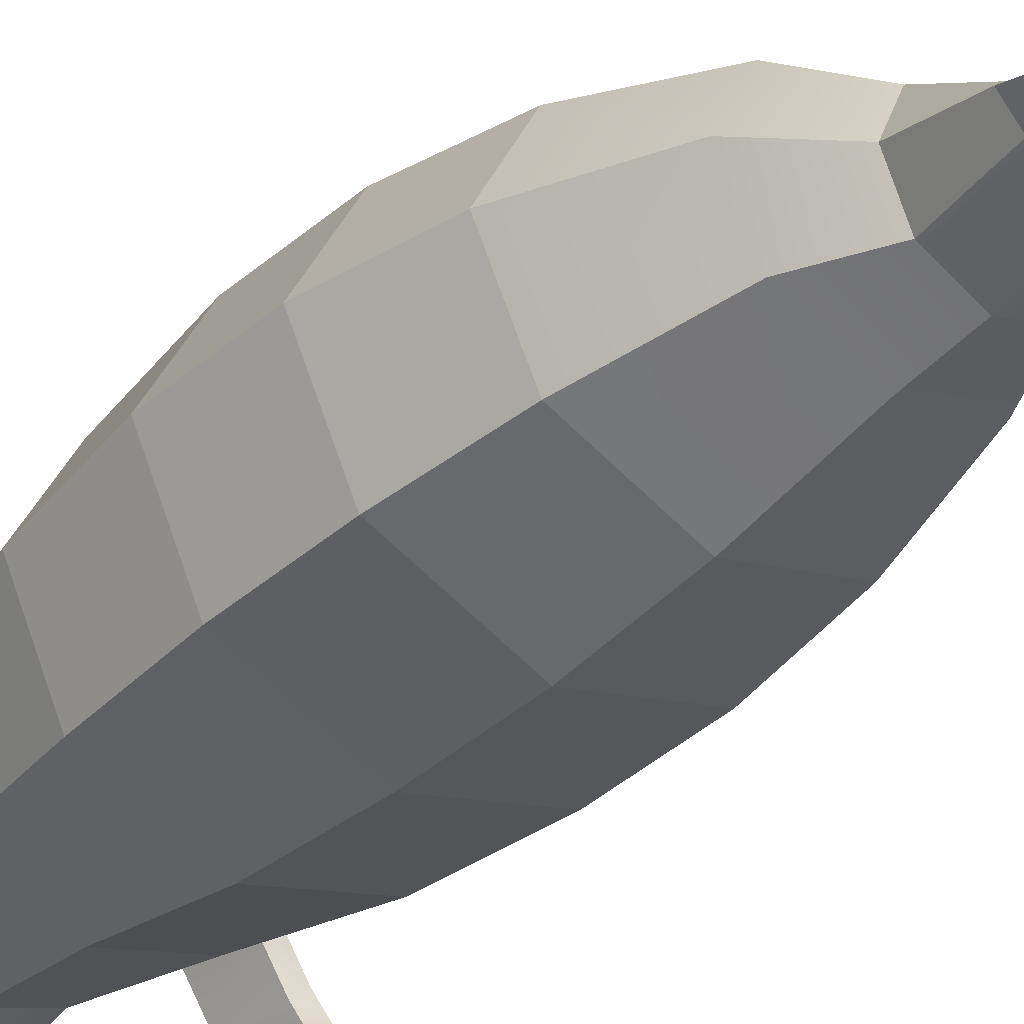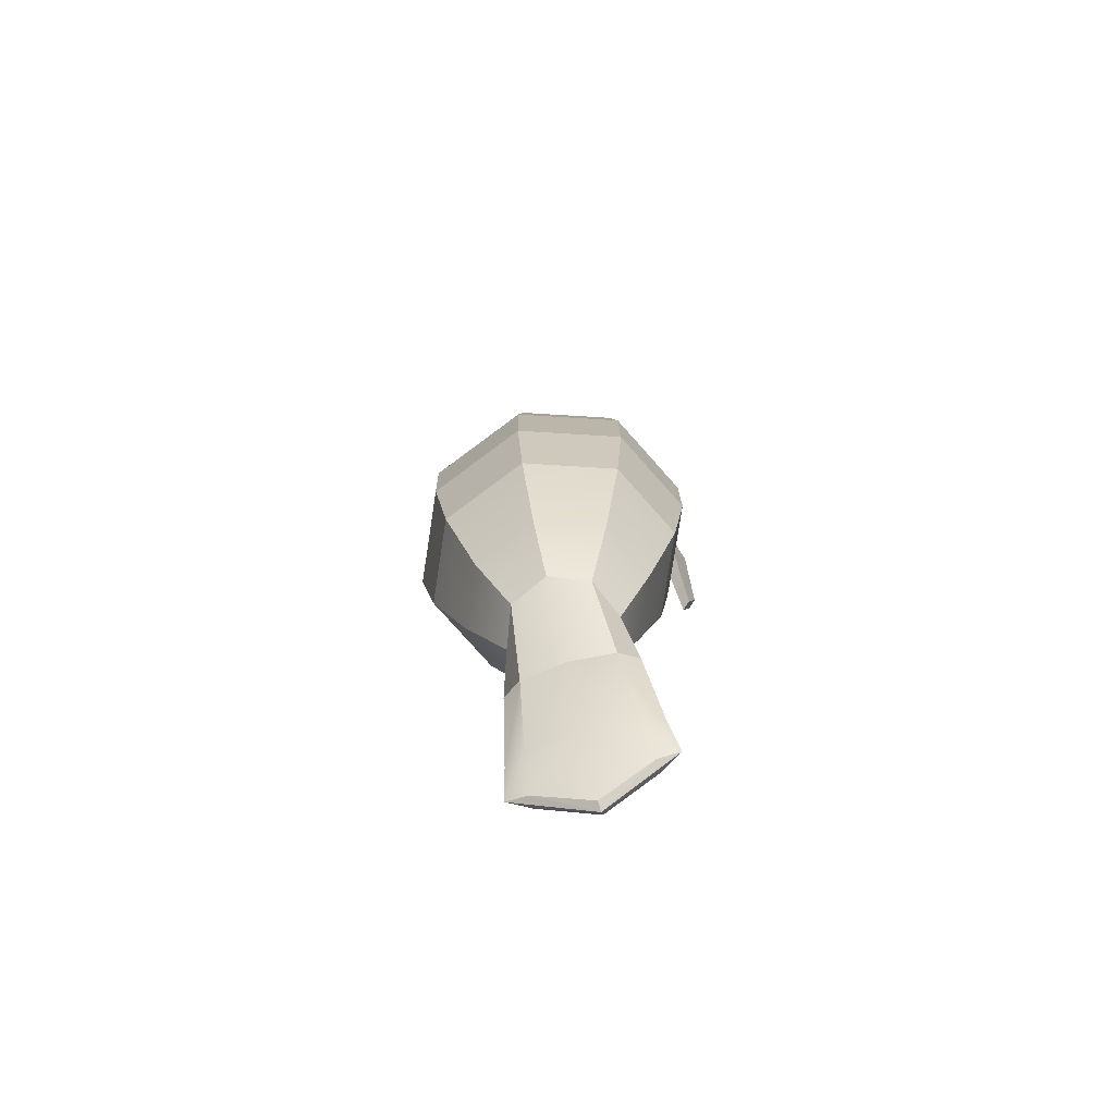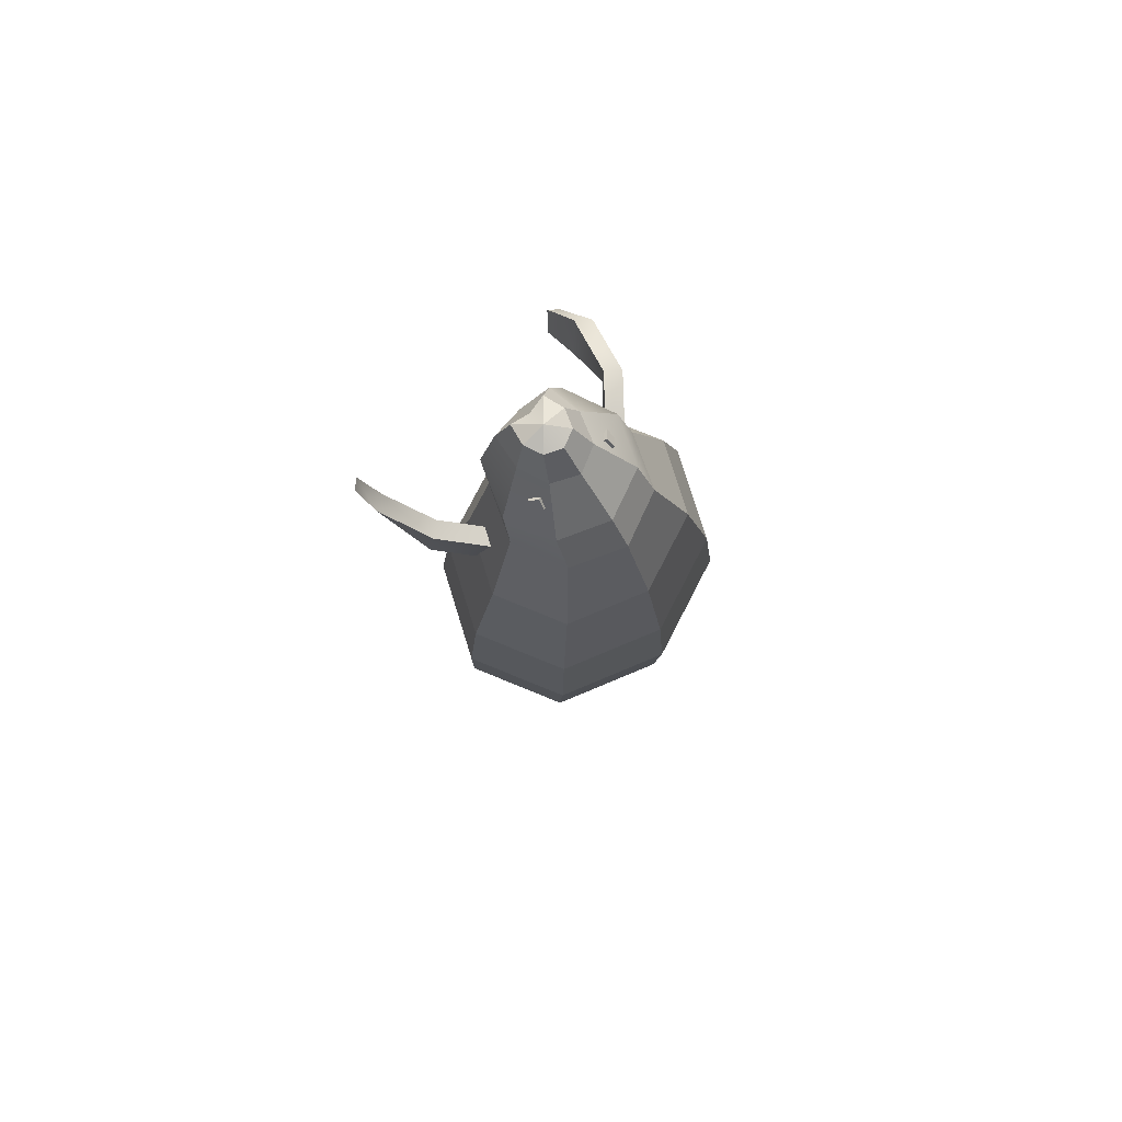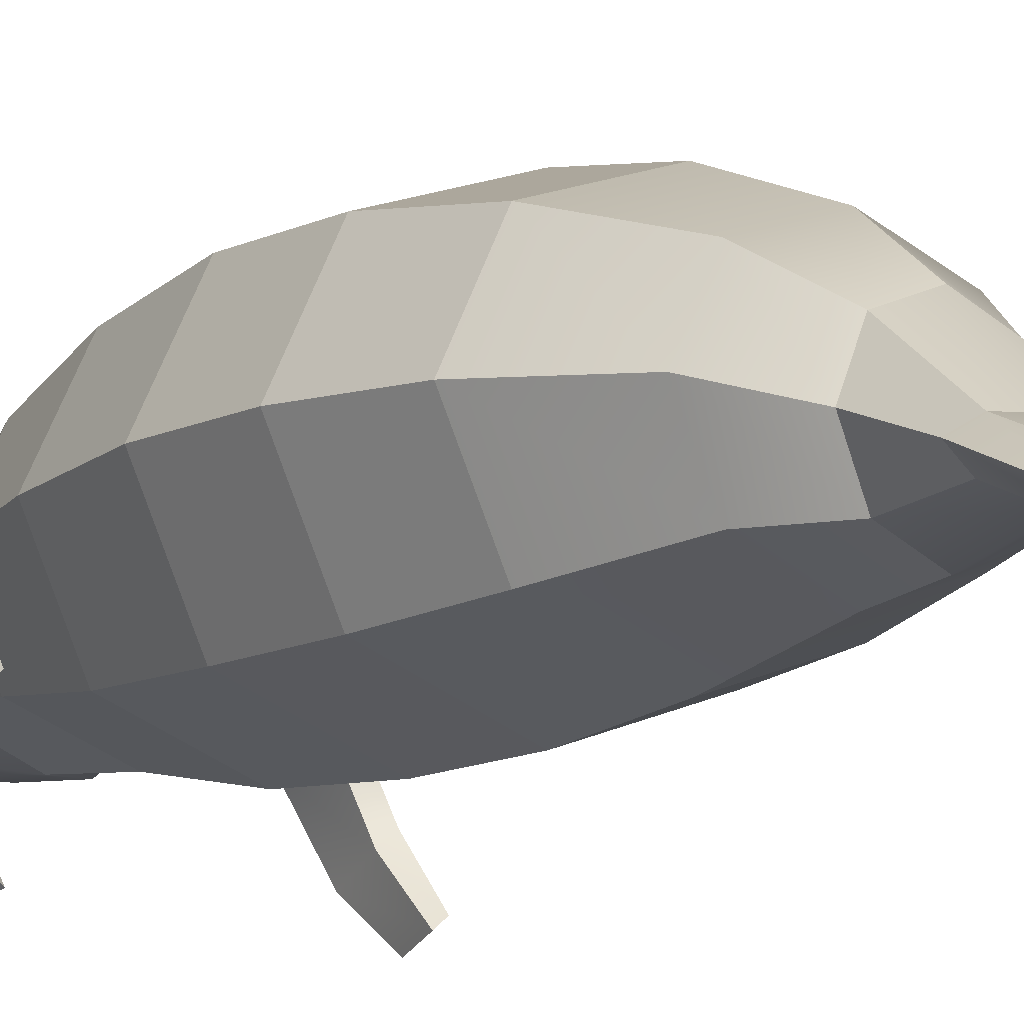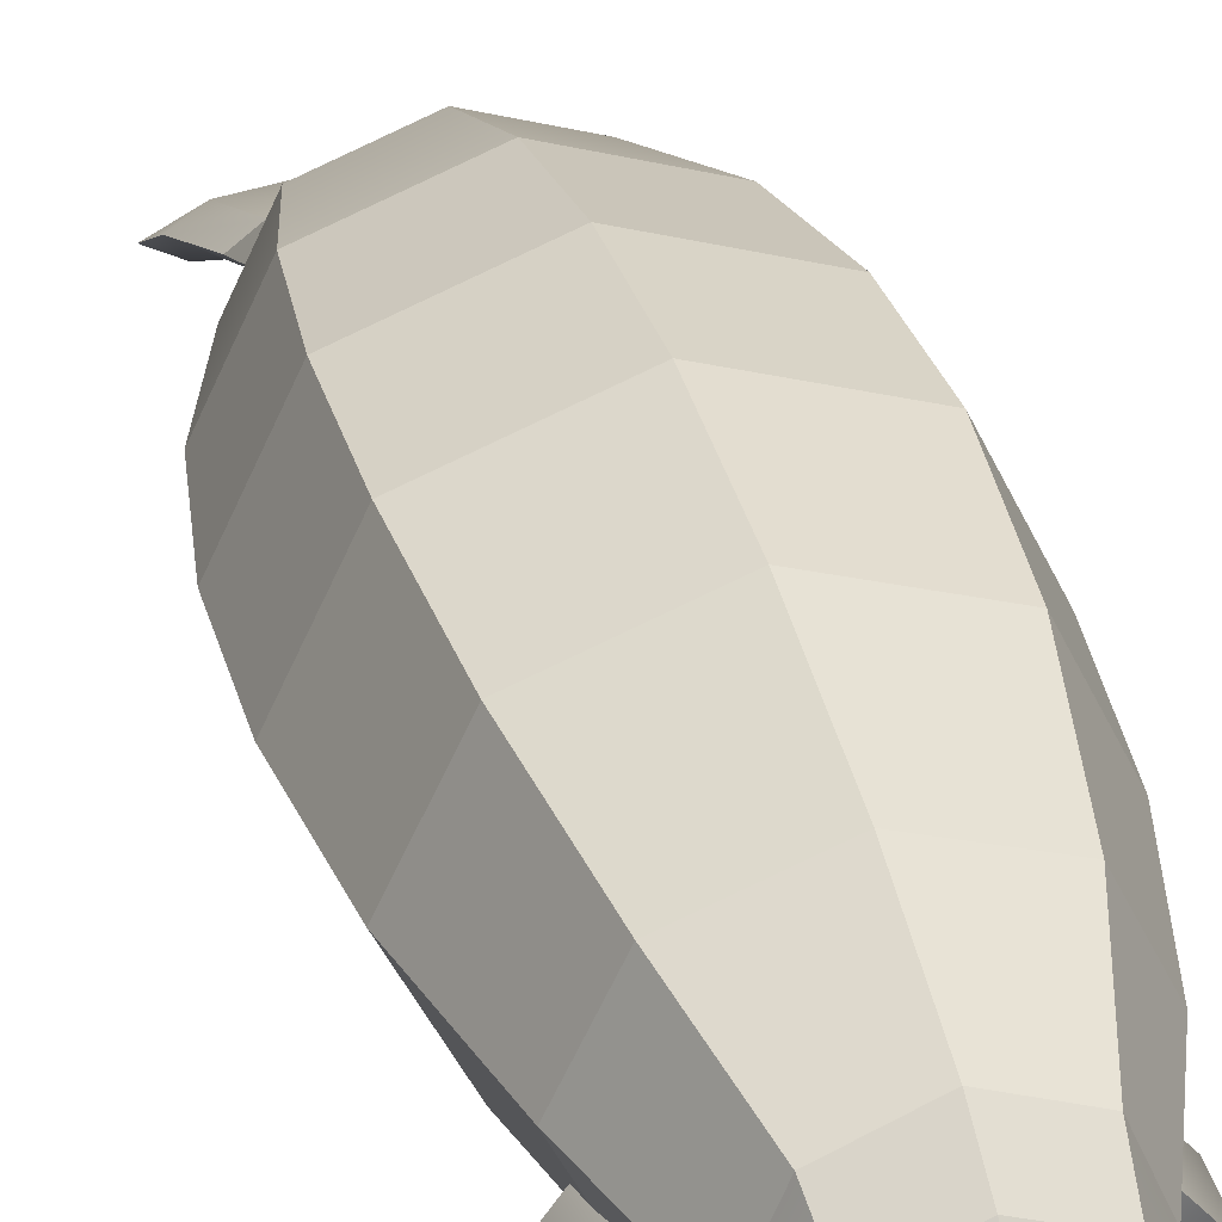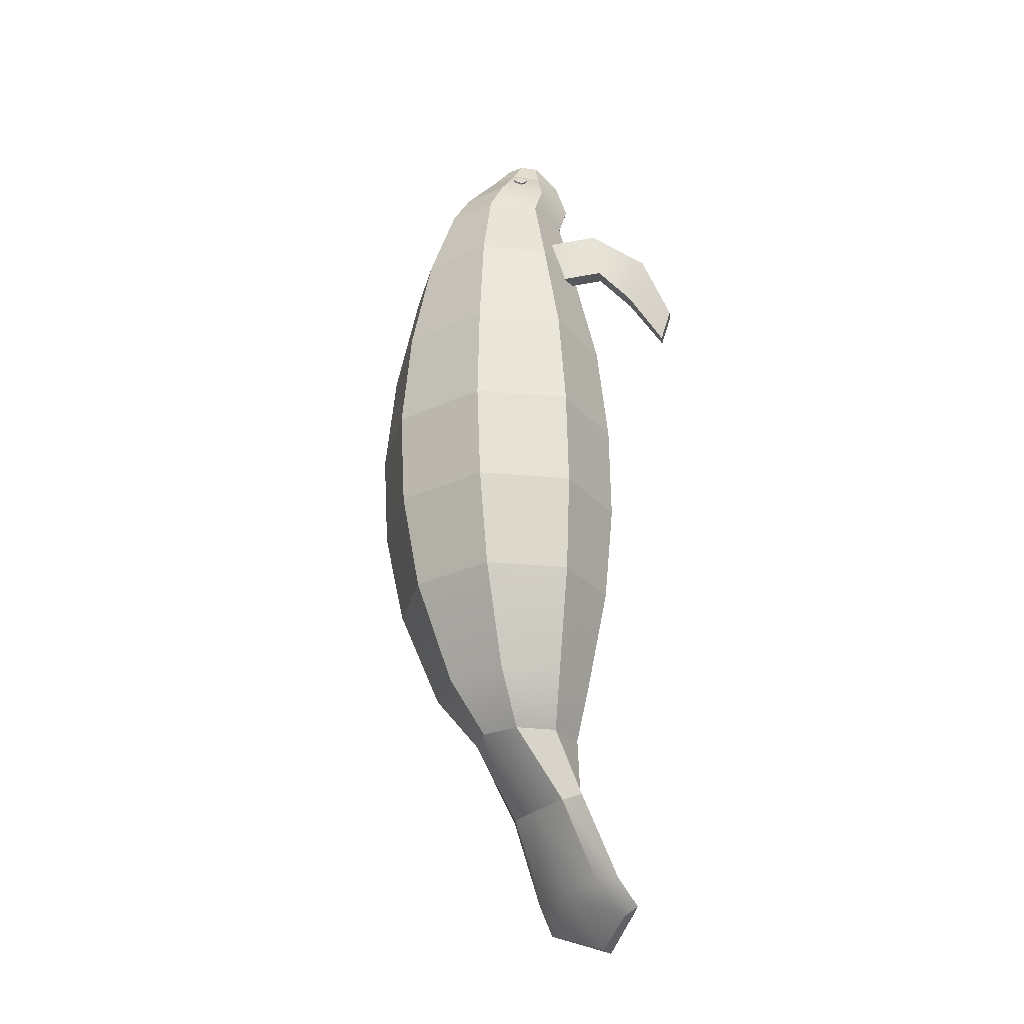
<metadata>
{"format":"obj","ext":"obj","renderer":"f3d","projection":"perspective","resolution":1024,"background":"white","views":[{"elev":-38.6,"azim":139.8,"up":"+Y"},{"elev":-79.4,"azim":-163.5,"up":"+Z"},{"elev":78.8,"azim":137.4,"up":"+Z"},{"elev":-12.9,"azim":144.2,"up":"+Y"},{"elev":34.6,"azim":-15.6,"up":"+Y"},{"elev":-27.0,"azim":-123.5,"up":"+Z"}]}
</metadata>
<code>
g default
v 19.91 22.1 14.69
v -0 29.34 14.69
v -0 -20.07 14.69
v 19.91 -12.83 14.69
v 28.15 4.635 14.69
v 18.25 20.65 35.88
v -0 27.29 35.88
v -0 -18.02 35.88
v 18.25 -11.38 35.88
v 25.81 4.635 35.88
v 27.74 3.844 -4.882
v 19.61 21.06 -4.882
v 19.61 -13.37 -4.882
v -0 -20.5 -4.882
v -0 28.19 -4.882
v 24.57 2.46 -24.06
v 17.38 17.71 -24.06
v 17.38 -12.79 -24.06
v -0 -19.11 -24.06
v -0 24.03 -24.06
v 17.83 -0.1095 -44.02
v 12.61 10.96 -44.02
v 12.61 -11.18 -44.02
v -0 -15.76 -44.02
v -0 15.54 -44.02
v 10.71 -3.865 -54.5
v 7.571 3.872 -54.5
v 7.571 -11.6 -54.5
v -0 -14.81 -54.5
v -0 7.077 -54.5
v 14.56 17.41 57.42
v -0 22.7 57.42
v -0 -13.43 57.42
v 14.56 -8.14 57.42
v 20.58 4.635 57.42
v 9.904 12.53 74.42
v -0 16.62 74.42
v -0 -11.3 74.42
v 9.904 -7.214 74.42
v 14.01 2.658 74.42
v 9.141 8.823 81.15
v -0 12.52 81.15
v -0 -10.26 81.15
v 9.141 -9.862 81.15
v 12.93 -0.1095 81.15
v 4.885 2.529 89.84
v -0 4.85 89.84
v -0 -9.862 89.84
v 5.997 -9.294 89.84
v 6.908 -3.075 89.84
v 3.196 -0.679 94.98
v -0 0.7227 94.98
v -0 -7.354 94.17
v 3.551 -8.063 94.17
v 4.52 -4.063 94.98
v 12.47 -9.005 -67.94
v 8.817 -6.707 -68.58
v 8.817 -11.3 -67.3
v -0 -12.25 -67.03
v -0 -5.756 -68.85
v 14.07 -16.52 -84.54
v 9.946 -14.22 -85.19
v 9.946 -18.81 -83.9
v -0 -19.77 -83.63
v -0 -13.27 -85.45
v 15.2 -20.47 -90.25
v 10.84 -20.15 -91.57
v 10.84 -22.94 -90.27
v -0 -26.05 -93.87
v -0 -22.92 -95.68
v -0 -24.75 -96.27
v -0 -4.063 96.27
v -19.91 22.1 14.69
v -19.91 -12.83 14.69
v -28.15 4.635 14.69
v -18.25 20.65 35.88
v -18.25 -11.38 35.88
v -25.81 4.635 35.88
v -27.74 3.844 -4.882
v -19.61 21.06 -4.882
v -19.61 -13.37 -4.882
v -24.57 2.46 -24.06
v -17.38 17.71 -24.06
v -17.38 -12.79 -24.06
v -17.83 -0.1095 -44.02
v -12.61 10.96 -44.02
v -12.61 -11.18 -44.02
v -10.71 -3.865 -54.5
v -7.571 3.872 -54.5
v -7.571 -11.6 -54.5
v -14.56 17.41 57.42
v -14.56 -8.14 57.42
v -20.58 4.635 57.42
v -9.904 12.53 74.42
v -9.904 -7.214 74.42
v -14.01 2.658 74.42
v -9.141 8.823 81.15
v -9.141 -9.862 81.15
v -12.93 -0.1095 81.15
v -4.885 2.529 89.84
v -5.997 -9.294 89.84
v -6.908 -3.075 89.84
v -3.196 -0.679 94.98
v -3.551 -8.063 94.17
v -4.52 -4.063 94.98
v -12.47 -9.005 -67.94
v -8.817 -6.707 -68.58
v -8.817 -11.3 -67.3
v -14.07 -16.52 -84.54
v -9.946 -14.22 -85.19
v -9.946 -18.81 -83.9
v -15.2 -20.47 -90.25
v -10.84 -20.15 -91.57
v -10.84 -22.94 -90.27
v 7.009 0.8113 85.22
v 8.805 1.533 86.32
v 5.736 2.22 86.38
v 7.533 2.942 87.48
v 6.054 3.783 84.83
v 7.85 4.505 85.93
v 7.327 2.374 83.67
v 9.123 3.096 84.77
v -7.009 0.8113 85.22
v -8.805 1.533 86.32
v -5.736 2.22 86.38
v -7.533 2.942 87.48
v -6.054 3.783 84.83
v -7.85 4.505 85.93
v -7.327 2.374 83.67
v -9.123 3.096 84.77
v 13.11 -2.724 64.16
v 19.74 -10.41 65.34
v 15.65 -0.5383 64.16
v 22.27 -8.222 65.34
v 16.43 -1.439 54.01
v 23.05 -9.122 55.2
v 13.89 -3.624 54.01
v 20.51 -11.31 55.2
v 21.19 -19.46 50.71
v 23.37 -21.98 60.37
v 23.73 -17.27 50.71
v 25.91 -19.8 60.37
v 22.14 -27.73 42.9
v 23.52 -29.34 49.75
v 23.92 -26.19 42.9
v 25.31 -27.8 49.75
v -13.11 -2.724 64.16
v -19.74 -10.41 65.34
v -15.65 -0.5383 64.16
v -22.27 -8.222 65.34
v -16.43 -1.439 54.01
v -23.05 -9.122 55.2
v -13.89 -3.624 54.01
v -20.51 -11.31 55.2
v -21.19 -19.46 50.71
v -23.37 -21.98 60.37
v -23.73 -17.27 50.71
v -25.91 -19.8 60.37
v -22.14 -27.73 42.9
v -23.52 -29.34 49.75
v -23.92 -26.19 42.9
v -25.31 -27.8 49.75
g Geo_Manatee
f 1 2 7 6
f 3 4 9 8
f 4 5 10 9
f 5 1 6 10
f 55 72 54
f 1 5 11 12
f 5 4 13 11
f 4 3 14 13
f 2 1 12 15
f 12 11 16 17
f 11 13 18 16
f 13 14 19 18
f 15 12 17 20
f 17 16 21 22
f 16 18 23 21
f 18 19 24 23
f 20 17 22 25
f 22 21 26 27
f 21 23 28 26
f 23 24 29 28
f 25 22 27 30
f 6 7 32 31
f 8 9 34 33
f 9 10 35 34
f 10 6 31 35
f 31 32 37 36
f 33 34 39 38
f 34 35 40 39
f 35 31 36 40
f 36 37 42 41
f 38 39 44 43
f 39 40 45 44
f 40 36 41 45
f 41 42 47 46
f 43 44 49 48
f 44 45 50 49
f 45 41 46 50
f 46 47 52 51
f 48 49 54 53
f 49 50 55 54
f 50 46 51 55
f 27 26 56 57
f 26 28 58 56
f 28 29 59 58
f 30 27 57 60
f 57 56 61 62
f 56 58 63 61
f 58 59 64 63
f 60 57 62 65
f 62 61 66 67
f 61 63 68 66
f 63 64 69 68
f 65 62 67 70
f 71 68 69
f 67 66 71
f 51 72 55
f 51 52 72
f 54 72 53
f 71 66 68
f 67 71 70
f 73 76 7 2
f 3 8 77 74
f 74 77 78 75
f 75 78 76 73
f 105 104 72
f 73 80 79 75
f 75 79 81 74
f 74 81 14 3
f 2 15 80 73
f 80 83 82 79
f 79 82 84 81
f 81 84 19 14
f 15 20 83 80
f 83 86 85 82
f 82 85 87 84
f 84 87 24 19
f 20 25 86 83
f 86 89 88 85
f 85 88 90 87
f 87 90 29 24
f 25 30 89 86
f 76 91 32 7
f 8 33 92 77
f 77 92 93 78
f 78 93 91 76
f 91 94 37 32
f 33 38 95 92
f 92 95 96 93
f 93 96 94 91
f 94 97 42 37
f 38 43 98 95
f 95 98 99 96
f 96 99 97 94
f 97 100 47 42
f 43 48 101 98
f 98 101 102 99
f 99 102 100 97
f 100 103 52 47
f 48 53 104 101
f 101 104 105 102
f 102 105 103 100
f 89 107 106 88
f 88 106 108 90
f 90 108 59 29
f 30 60 107 89
f 107 110 109 106
f 106 109 111 108
f 108 111 64 59
f 60 65 110 107
f 110 113 112 109
f 109 112 114 111
f 111 114 69 64
f 65 70 113 110
f 71 69 114
f 113 71 112
f 103 105 72
f 103 72 52
f 104 53 72
f 71 114 112
f 113 70 71
f 115 116 118 117
f 117 118 120 119
f 119 120 122 121
f 121 122 116 115
f 116 122 120 118
f 121 115 117 119
f 123 125 126 124
f 125 127 128 126
f 127 129 130 128
f 129 123 124 130
f 124 126 128 130
f 129 127 125 123
f 131 132 134 133
f 133 134 136 135
f 135 136 138 137
f 137 138 132 131
f 144 143 145 146
f 132 138 139 140
f 138 136 141 139
f 136 134 142 141
f 134 132 140 142
f 140 139 143 144
f 139 141 145 143
f 141 142 146 145
f 142 140 144 146
f 147 149 150 148
f 149 151 152 150
f 151 153 154 152
f 153 147 148 154
f 160 162 161 159
f 148 156 155 154
f 154 155 157 152
f 152 157 158 150
f 150 158 156 148
f 156 160 159 155
f 155 159 161 157
f 157 161 162 158
f 158 162 160 156

</code>
